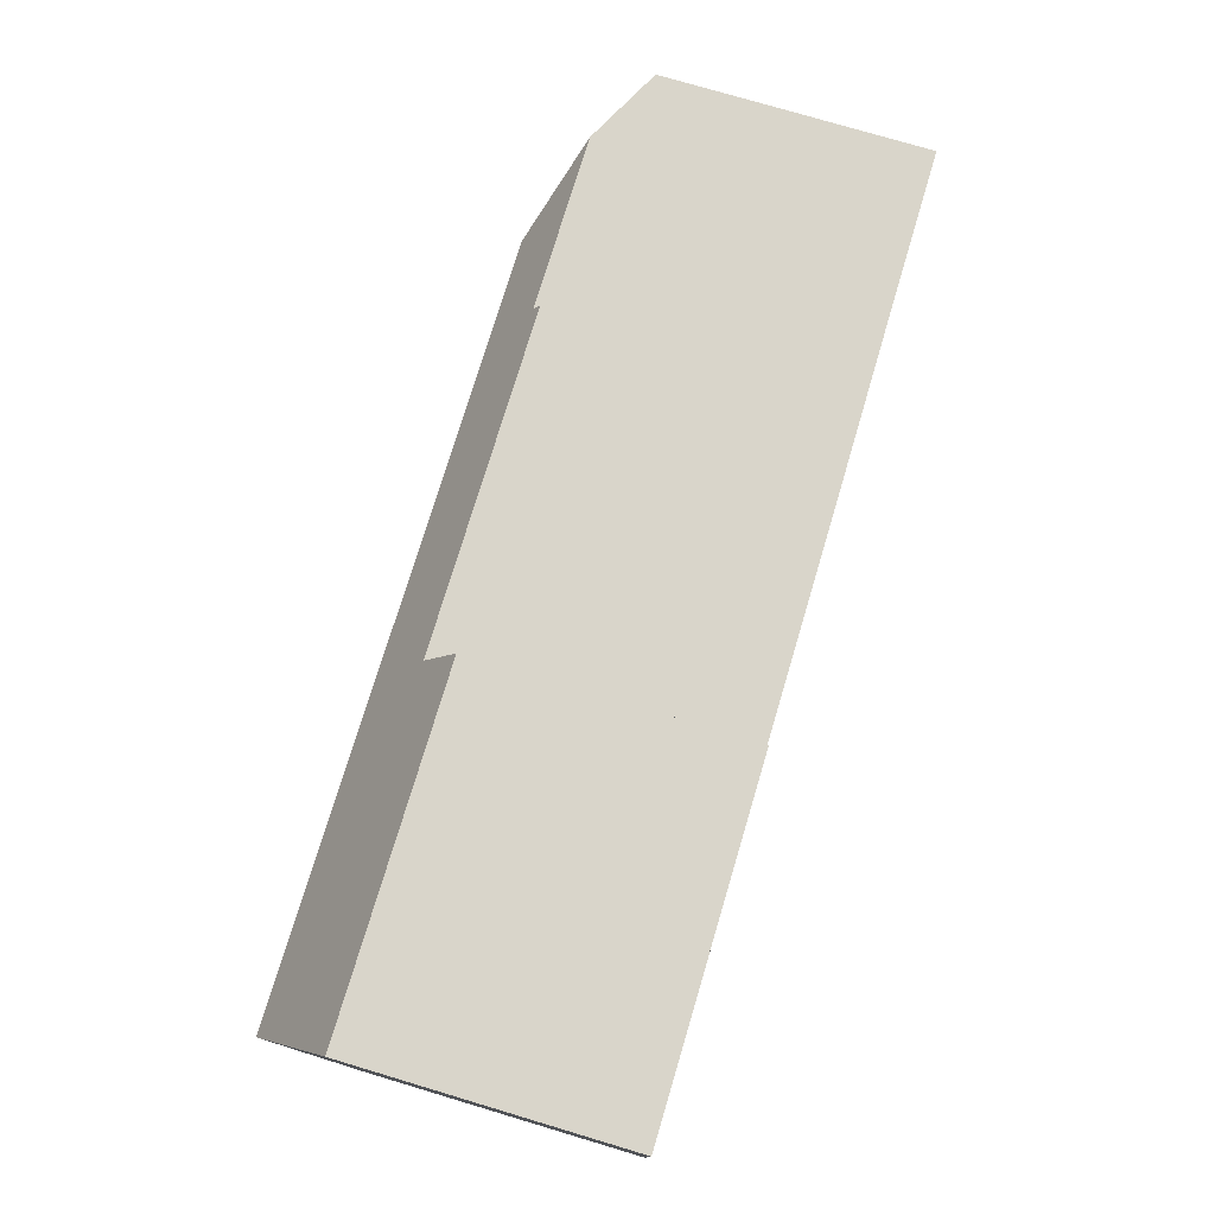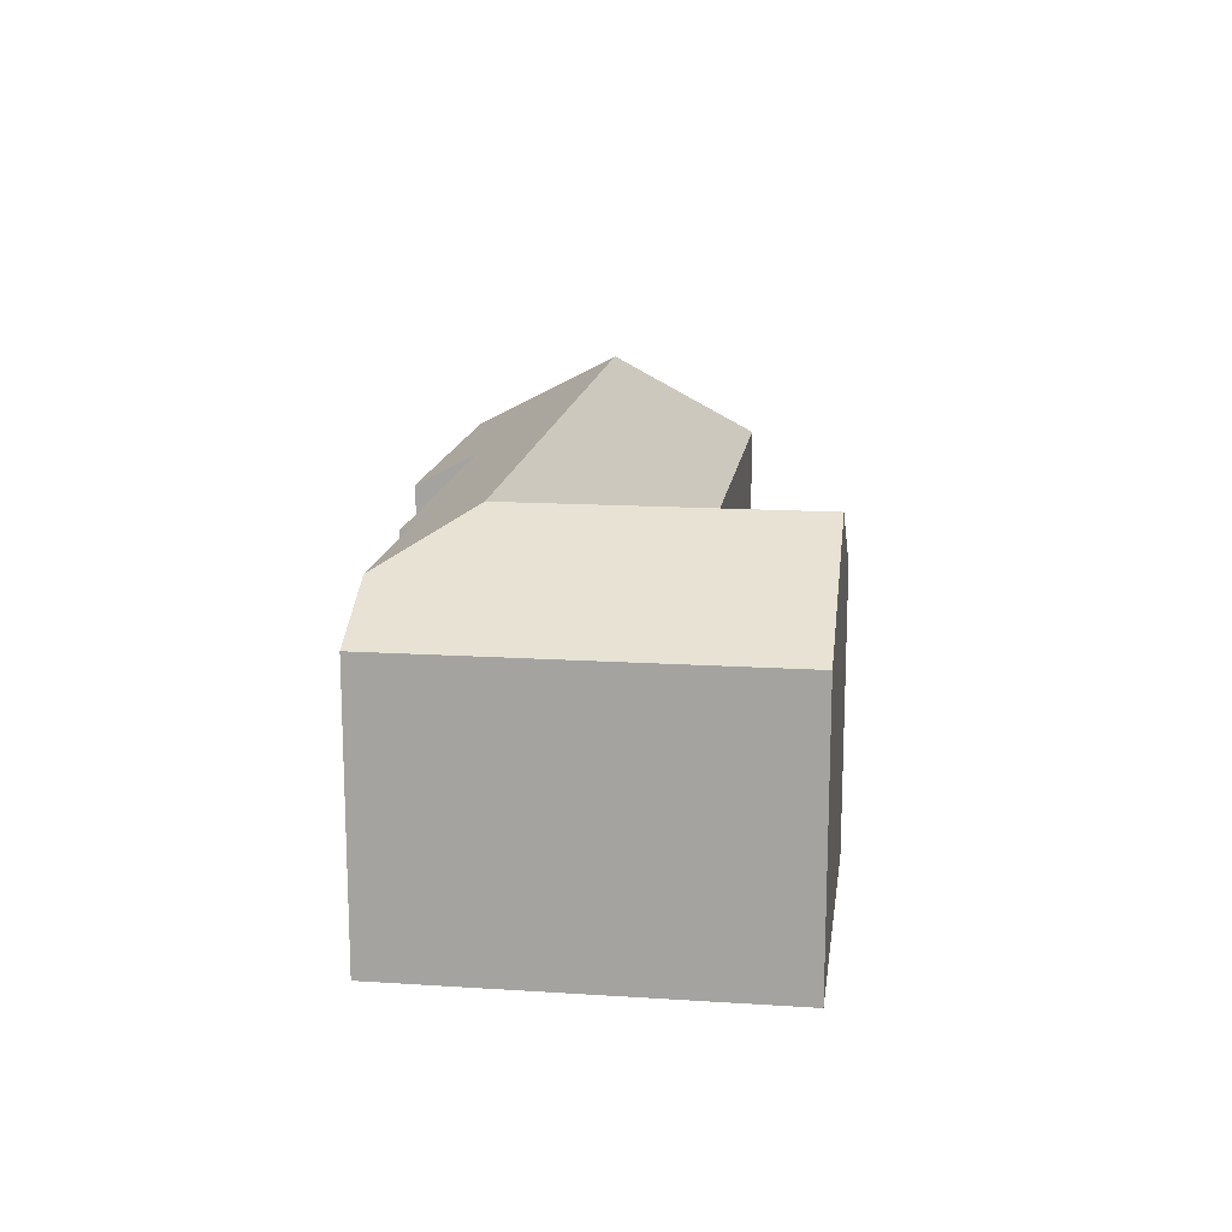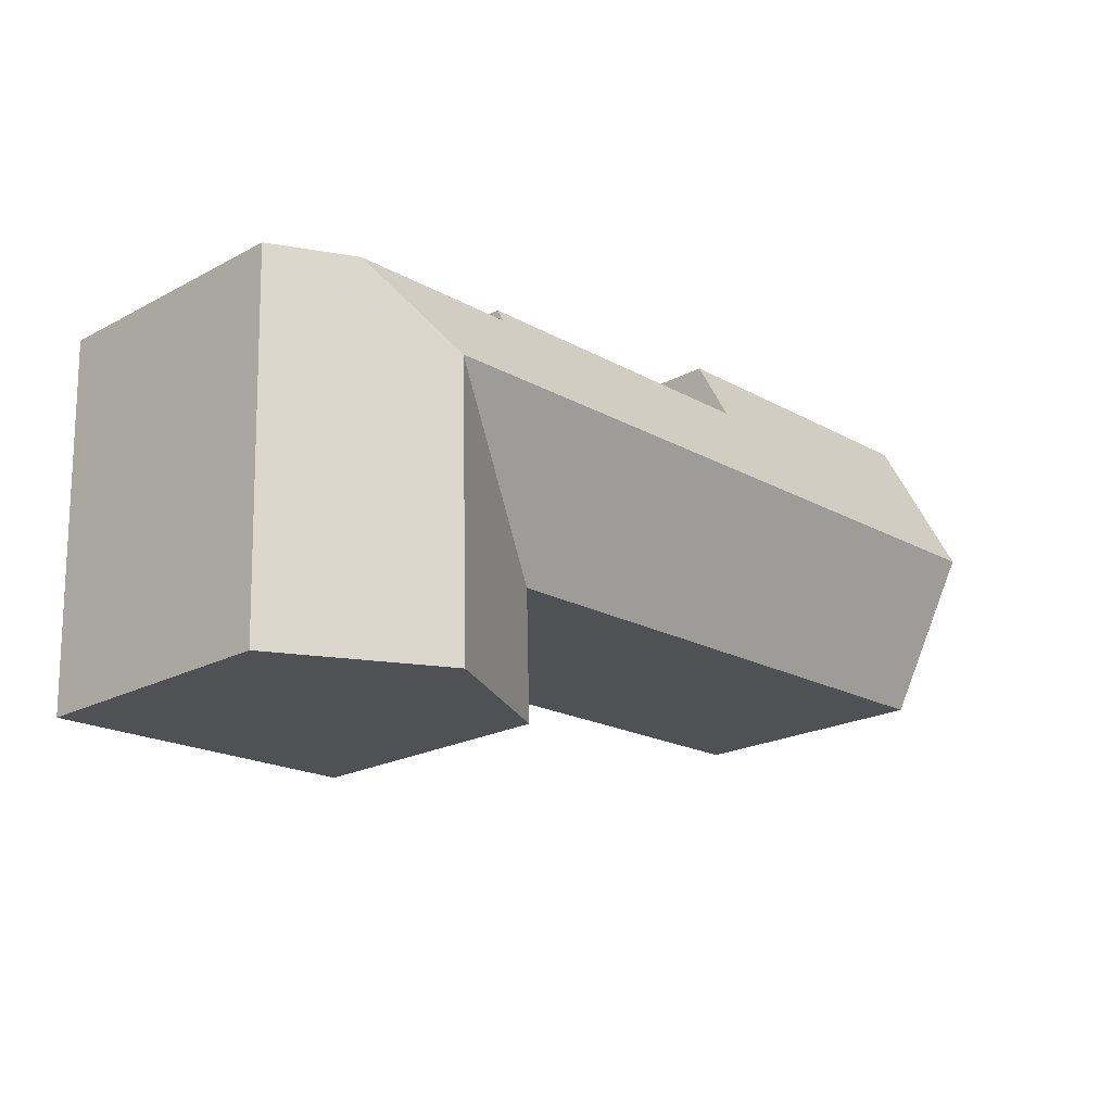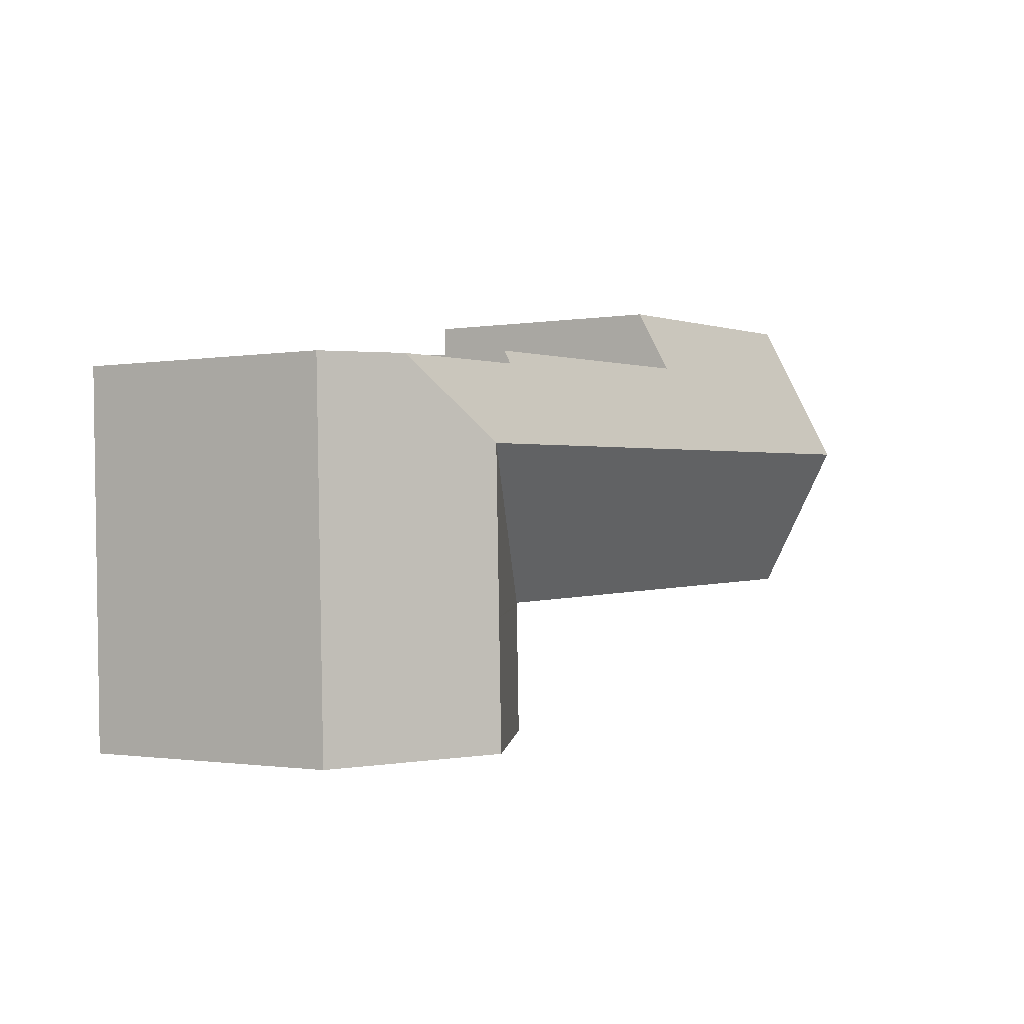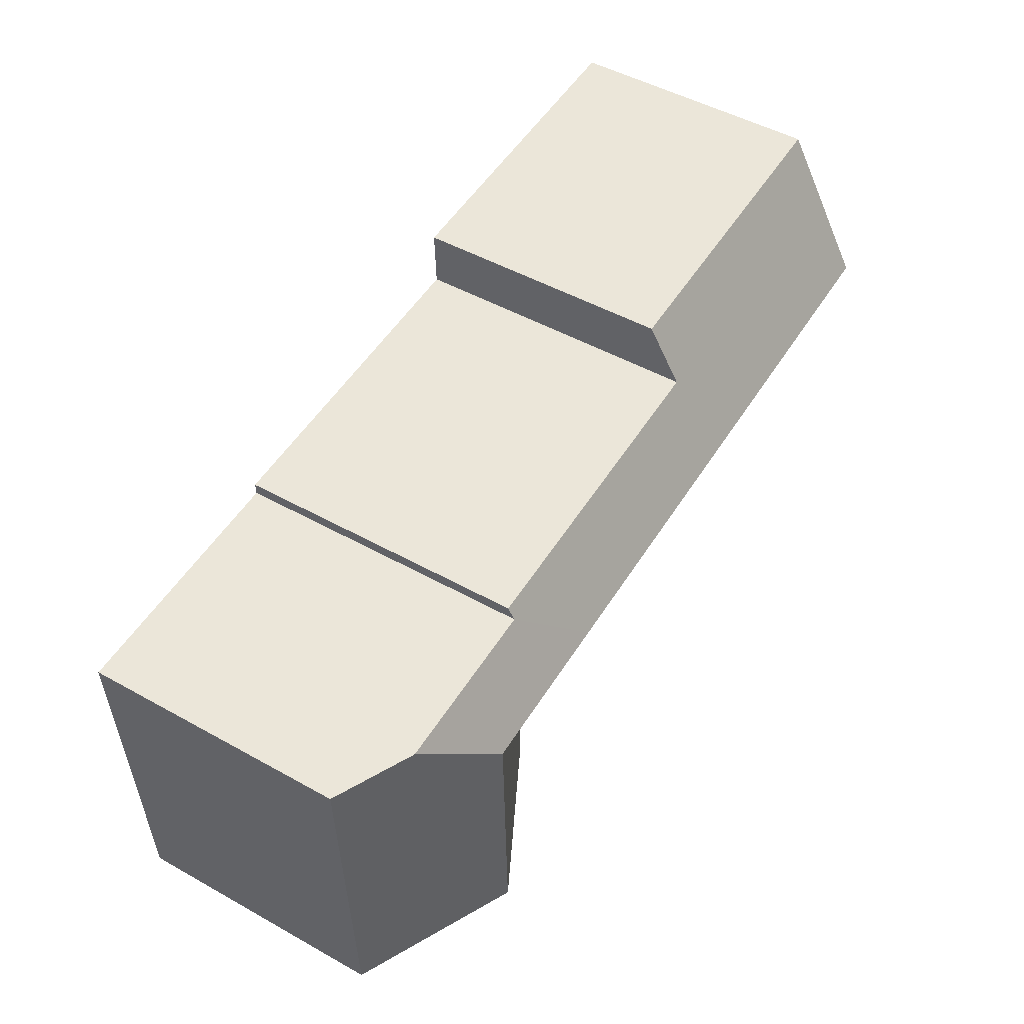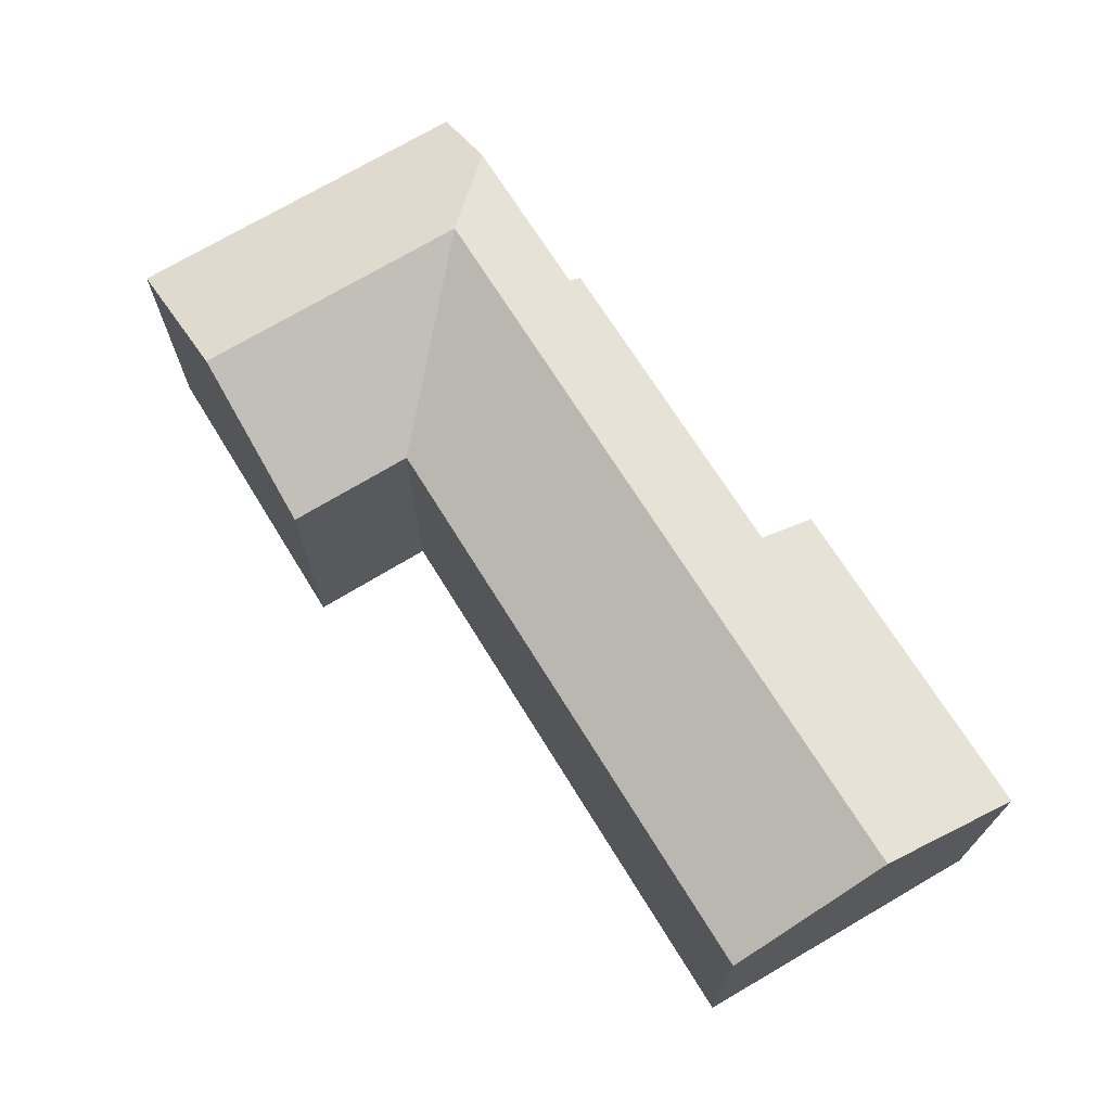
<metadata>
{"format":"obj","ext":"obj","renderer":"f3d","projection":"perspective","resolution":1024,"background":"white","views":[{"elev":76.5,"azim":-73.4,"up":"+Z"},{"elev":15.3,"azim":99.5,"up":"+Y"},{"elev":-21.4,"azim":133.3,"up":"+Z"},{"elev":-1.3,"azim":122.3,"up":"+Z"},{"elev":50.2,"azim":121.4,"up":"+Z"},{"elev":69.3,"azim":-119.9,"up":"+Y"}]}
</metadata>
<code>
v  18.16 8.237 3.146
v  16.02 7.245 5.11
v  20.16 7.245 4.985
v  14.27 8.237 3.264
v  16.03 7.084 5.417
v  14.33 7.084 5.468
v  0.01 8.237 3.695
v  8.019 7.084 5.659
v  8.064 6.306 7.147
v  0.021 6.306 7.39
v  0.018 6.799 6.447
v  22.01 6.305 4.929
v  21.84 6.305 -0.76
v  18.05 8.237 -0.646
v  21.75 6.305 -3.728
v  17.95 8.237 -3.614
v  14.25 6.305 -0.531
v  14.16 6.304 -3.499
v  14.25 6.306 -0.431
v  14.15 6.306 -0.428
v  0 6.306 3.861e-16
v  0.021 -4.525e-16 7.39
v  8.064 -4.376e-16 7.147
v  8.019 -3.465e-16 5.659
v  14.33 -3.348e-16 5.468
v  16.03 -3.317e-16 5.417
v  16.02 -3.129e-16 5.11
v  22.01 -3.018e-16 4.929
v  20.16 -3.052e-16 4.985
v  21.84 4.654e-17 -0.76
v  21.75 2.283e-16 -3.728
v  14.16 2.143e-16 -3.499
v  17.95 2.213e-16 -3.614
v  14.25 2.639e-17 -0.431
v  0 0 0
v  14.15 2.621e-17 -0.428
v  14.25 3.251e-17 -0.531
v  0.01 -2.263e-16 3.695
v  0.018 -3.948e-16 6.447
g defaultobject
f 1 2 3
f 2 1 4
f 2 4 5
f 5 4 6
f 6 4 7
f 6 7 8
f 8 7 9
f 9 7 10
f 10 7 11
f 12 1 3
f 1 12 13
f 1 13 14
f 14 13 15
f 14 15 16
f 17 16 18
f 16 17 14
f 14 17 19
f 14 19 1
f 19 4 1
f 4 19 20
f 4 20 21
f 4 21 7
f 22 9 10
f 9 22 23
f 24 6 8
f 6 24 5
f 5 24 25
f 5 25 26
f 27 3 2
f 3 27 12
f 12 27 28
f 28 27 29
f 9 24 8
f 24 9 23
f 5 27 2
f 27 5 26
f 28 13 12
f 13 28 15
f 15 28 30
f 15 30 31
f 31 16 15
f 16 31 18
f 18 31 32
f 32 31 33
f 34 20 19
f 20 34 21
f 21 34 35
f 35 34 36
f 32 17 18
f 17 32 19
f 19 32 34
f 34 32 37
f 35 7 21
f 7 35 11
f 11 35 10
f 10 35 38
f 10 38 39
f 10 39 22
f 30 33 31
f 33 30 28
f 33 28 29
f 33 29 32
f 32 29 27
f 32 27 37
f 37 27 34
f 34 27 36
f 36 27 35
f 35 27 26
f 35 26 25
f 35 25 24
f 35 24 23
f 35 23 22
f 35 22 38
f 38 22 39

</code>
